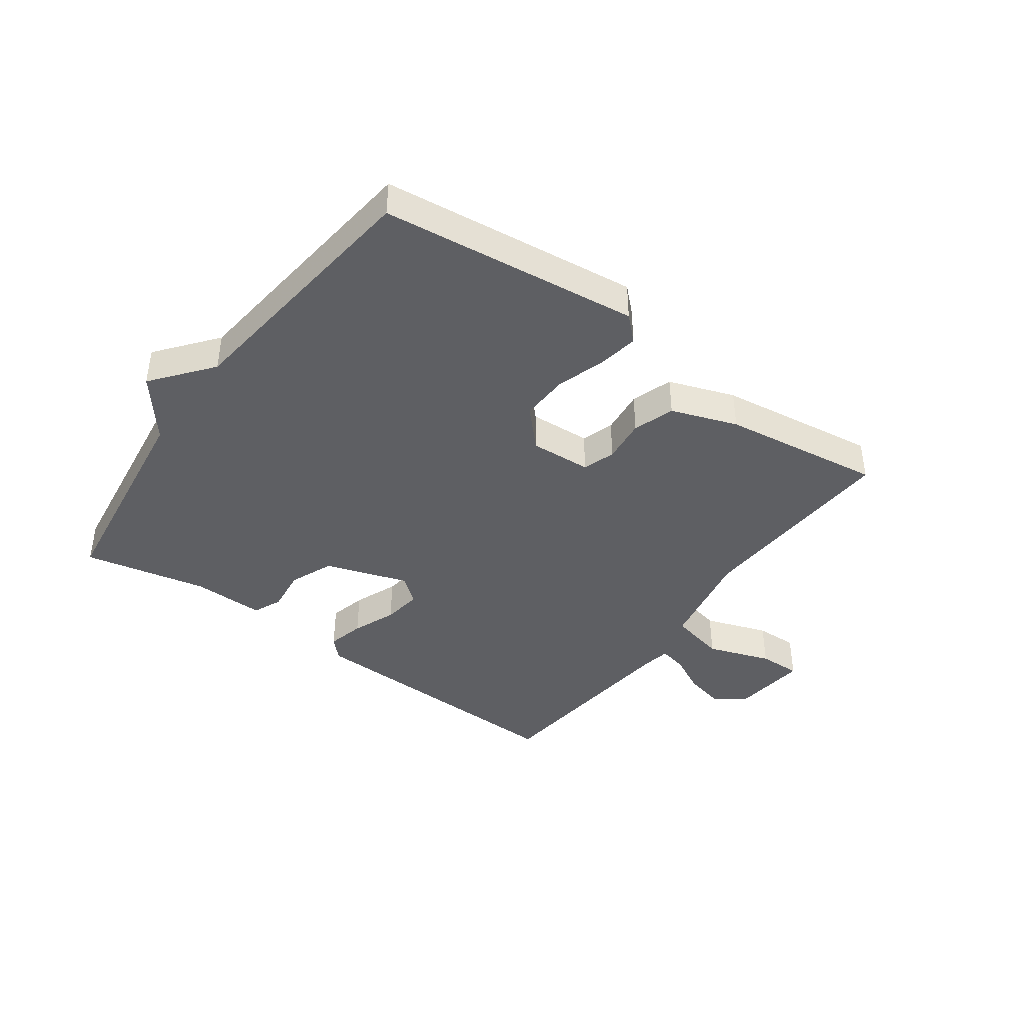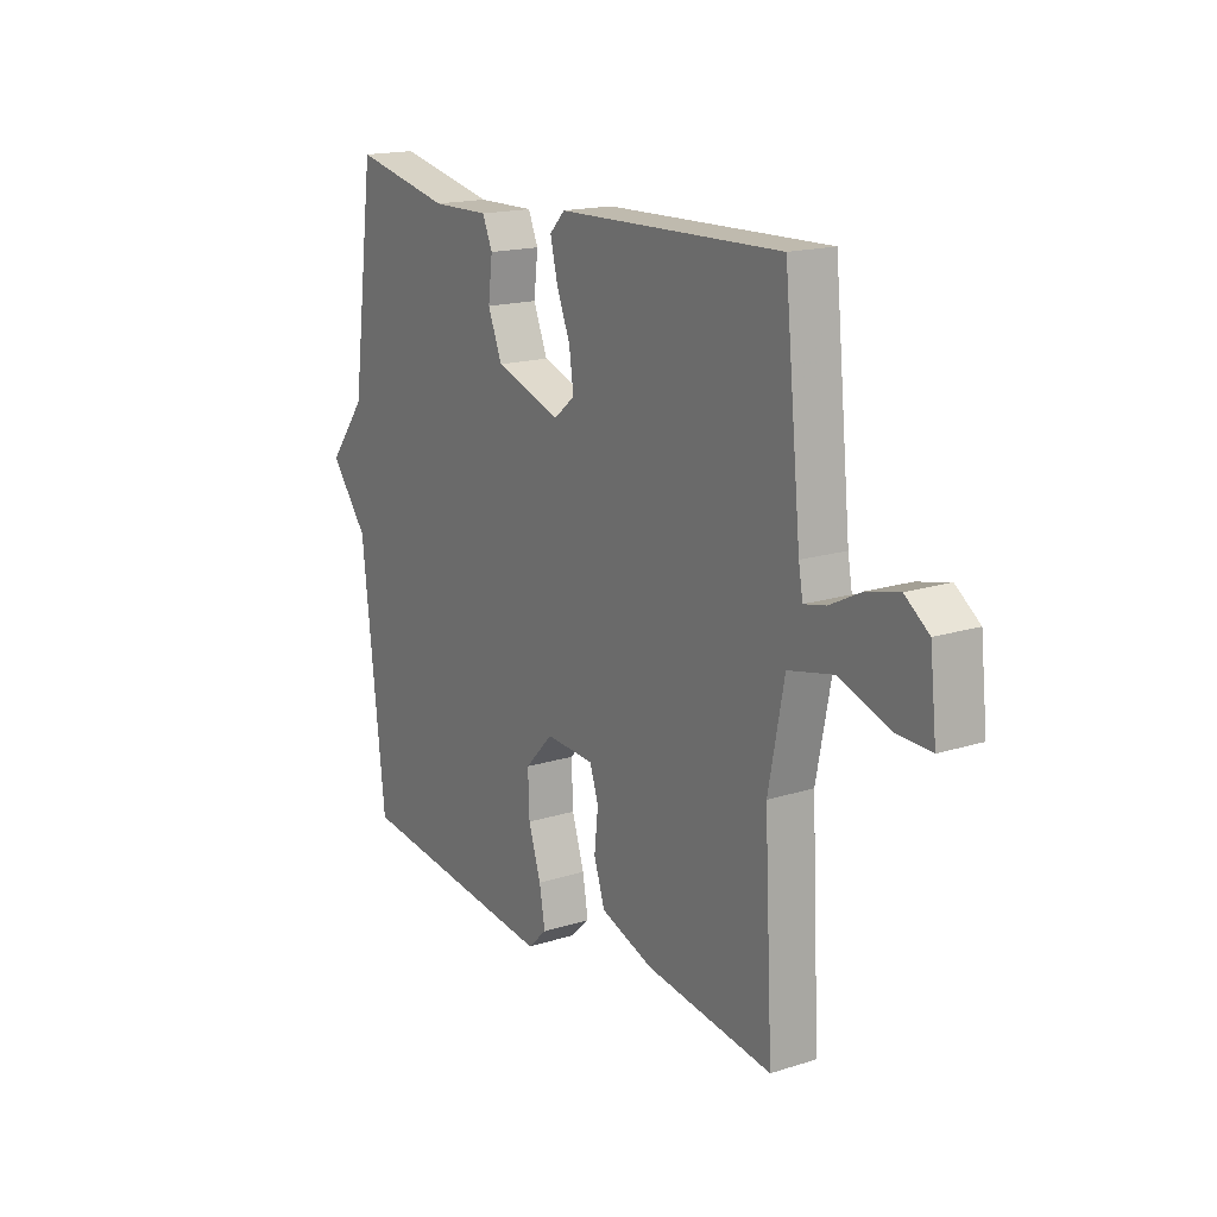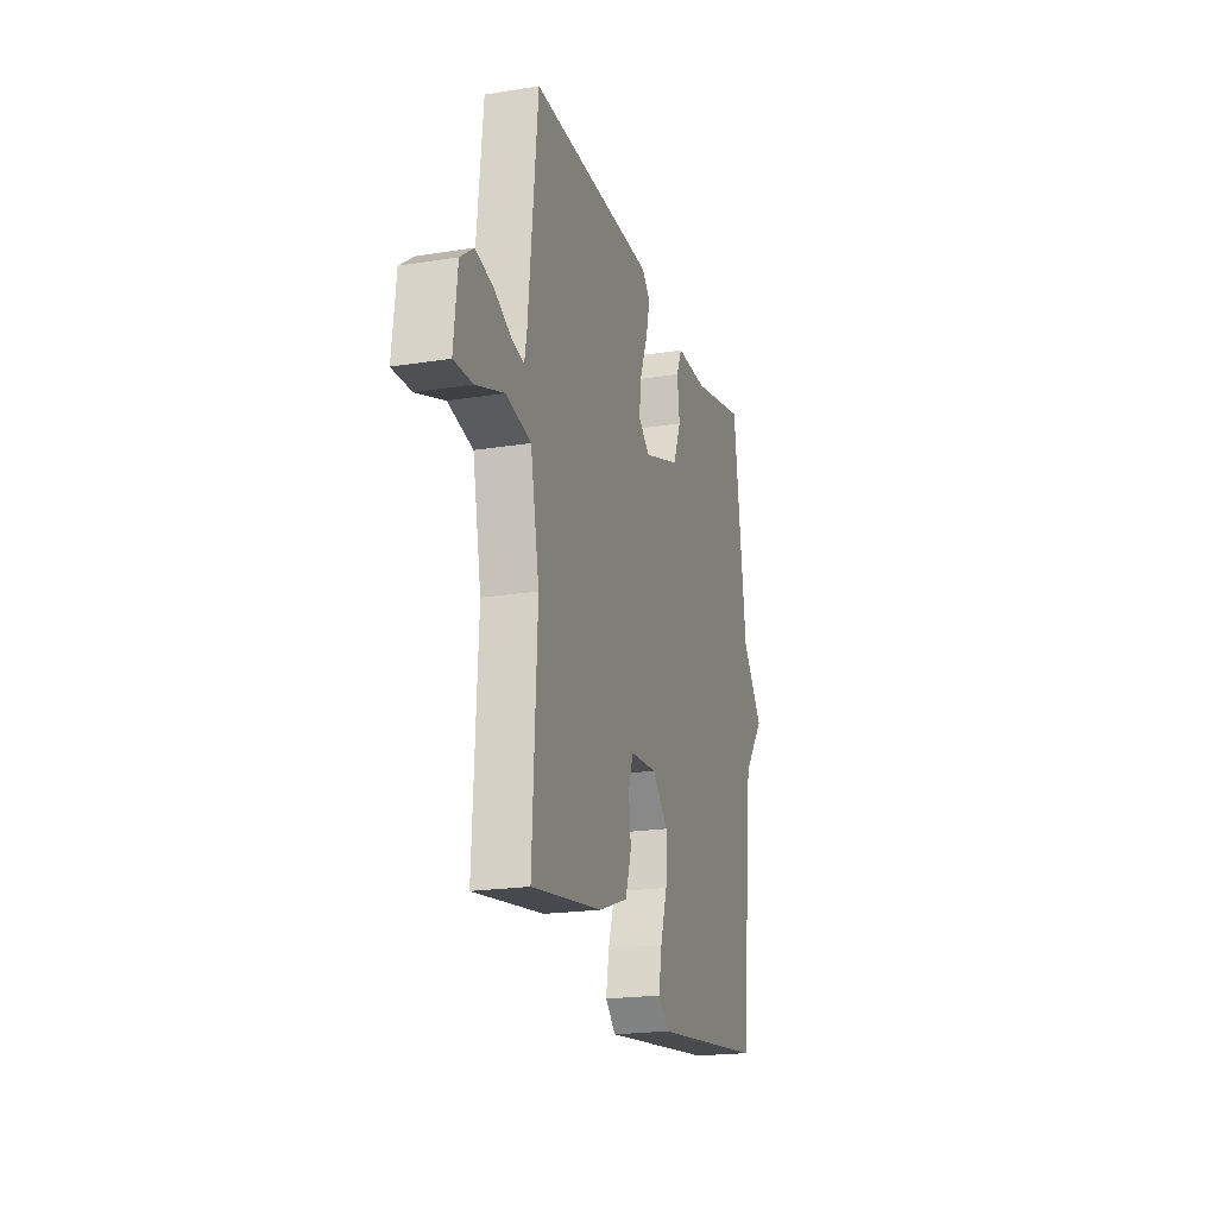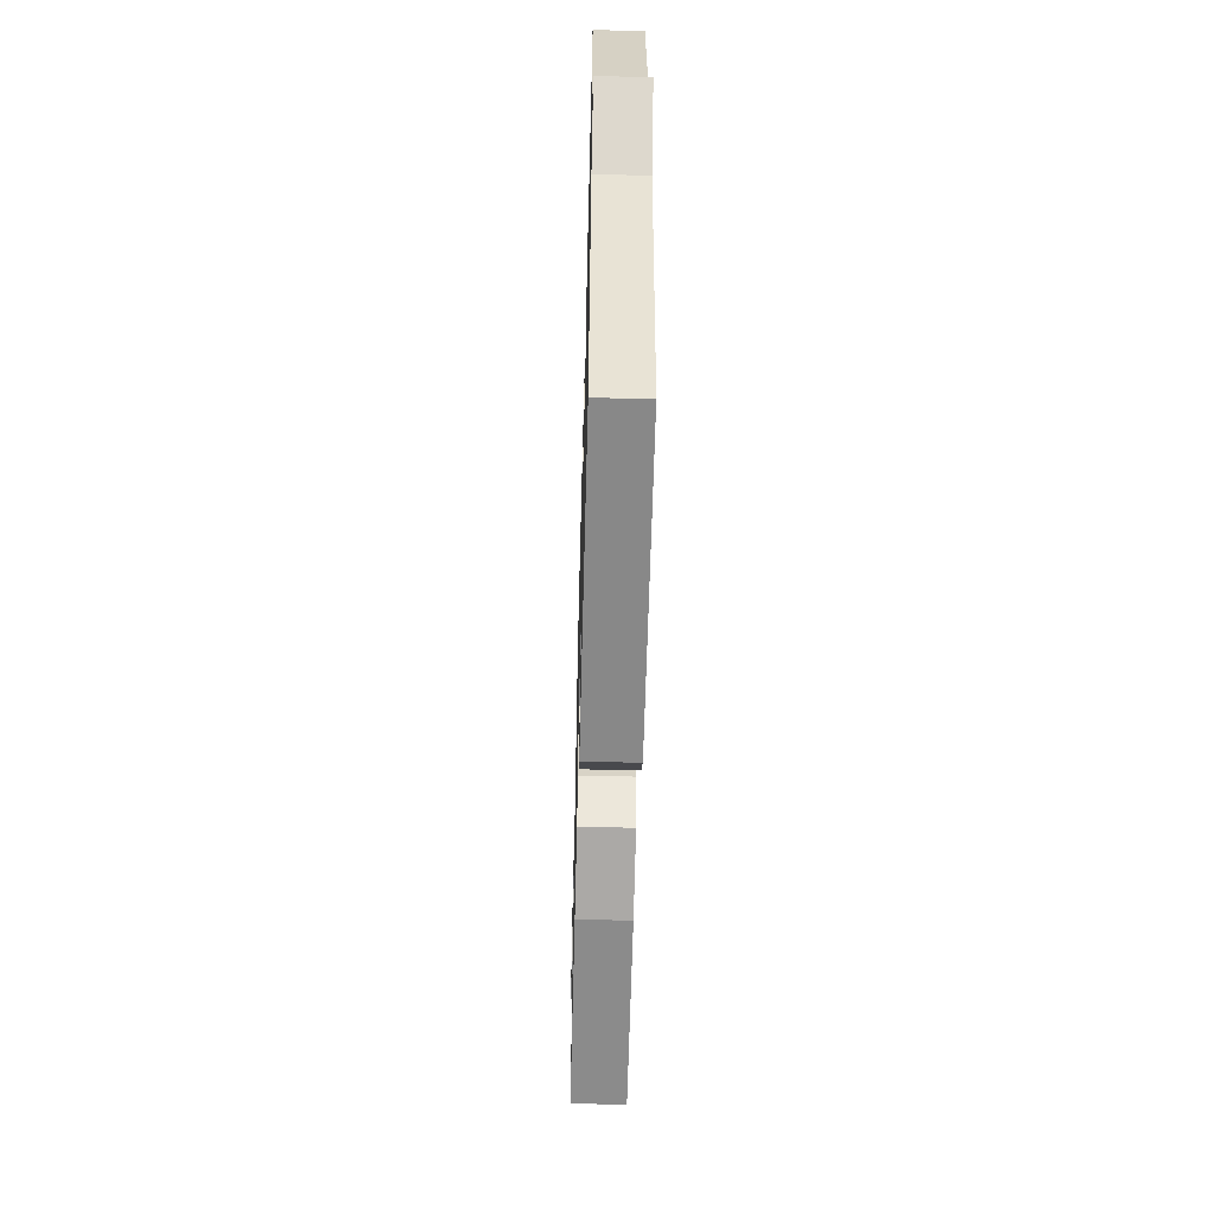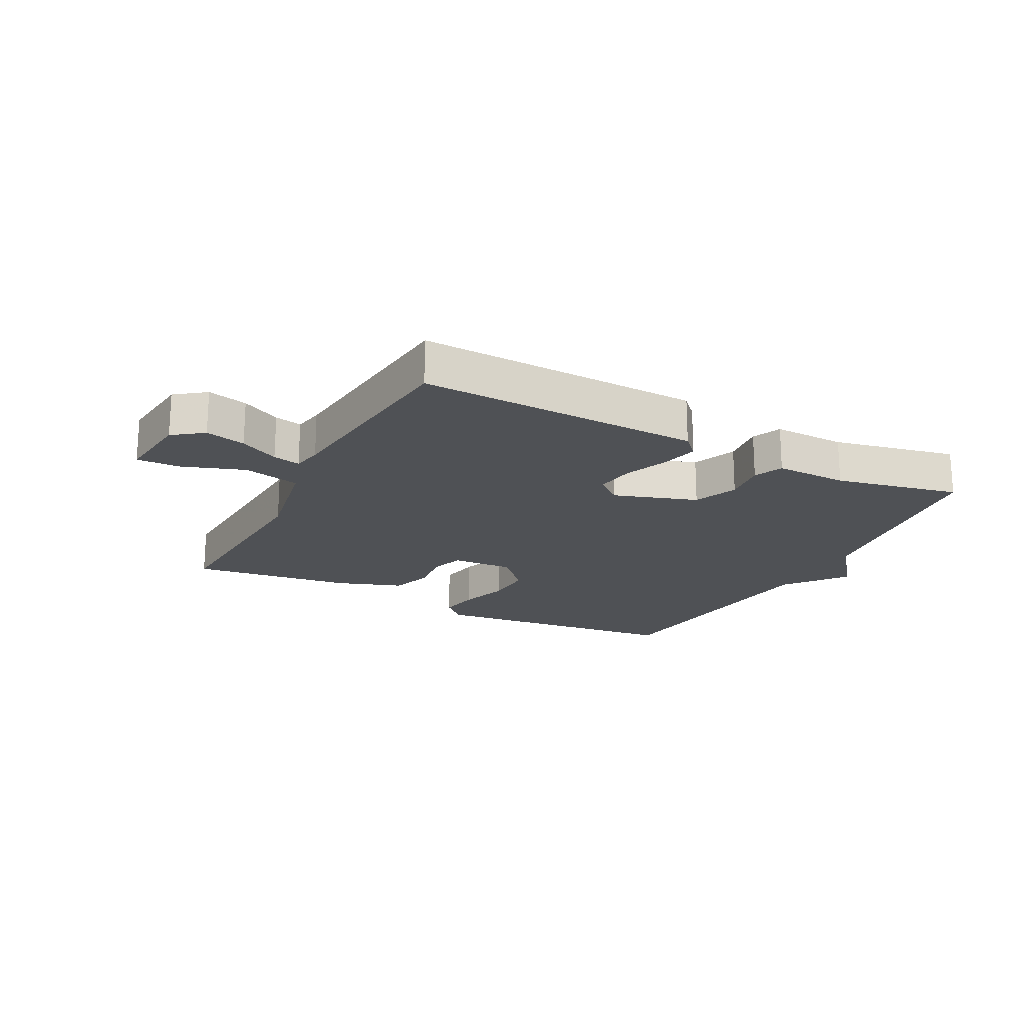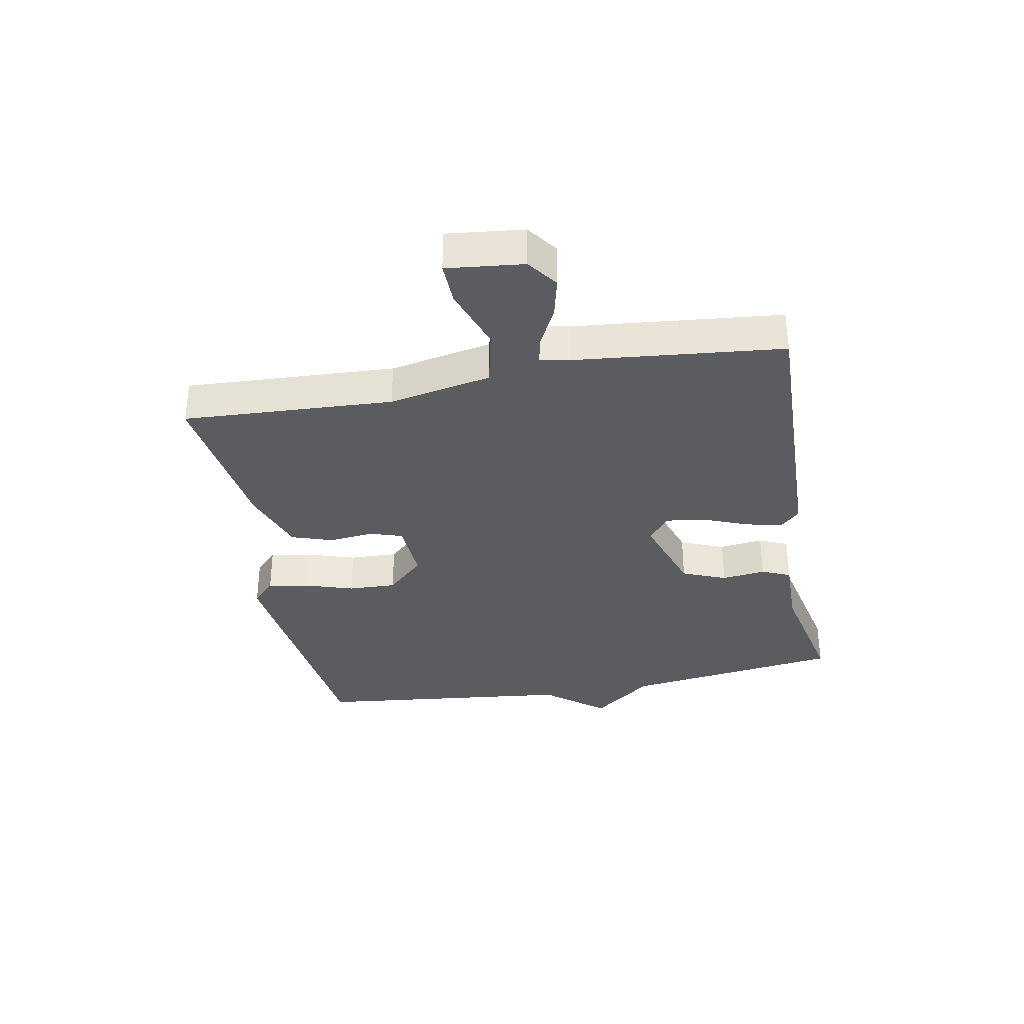
<metadata>
{"format":"obj","ext":"obj","renderer":"f3d","projection":"perspective","resolution":1024,"background":"white","views":[{"elev":-41.5,"azim":144.1,"up":"+Y"},{"elev":17.0,"azim":-122.4,"up":"+Z"},{"elev":-20.3,"azim":-73.7,"up":"+Z"},{"elev":-56.0,"azim":88.5,"up":"+Z"},{"elev":-19.8,"azim":-27.6,"up":"+Y"},{"elev":-34.3,"azim":-79.4,"up":"+Y"}]}
</metadata>
<code>
v -0.5 0.07 0.5
v -0.03 0.07 0.487
v 0.002 0.07 0.454
v -0.013 0.07 0.392
v -0.042 0.07 0.319
v -0.051 0.07 0.254
v -0.007 0.07 0.218
v 0.131 0.07 0.264
v 0.161 0.07 0.337
v 0.152 0.07 0.41
v 0.173 0.07 0.458
v 0.294 0.07 0.456
v 0.5 0.07 0.5
v 0.549 0.07 0.135
v 0.628 0.07 0.034
v 0.549 0.07 -0.065
v 0.5 0.07 -0.5
v 0.07 0.07 -0.55
v 0.03 0.07 -0.512
v 0.042 0.07 -0.444
v 0.068 0.07 -0.363
v 0.071 0.07 -0.283
v 0.012 0.07 -0.221
v -0.09 0.07 -0.227
v -0.108 0.07 -0.281
v -0.1 0.07 -0.355
v -0.123 0.07 -0.424
v -0.233 0.07 -0.463
v -0.5 0.07 -0.5
v -0.482 0.07 -0.151
v -0.515 0.07 0.019
v -0.609 0.07 0.04
v -0.715 0.07 0.003
v -0.786 0.07 0.001
v -0.772 0.07 0.128
v -0.722 0.07 0.165
v -0.655 0.07 0.149
v -0.59 0.07 0.116
v -0.544 0.07 0.106
v -0.535 0.07 0.156
v -0.5 0 0.5
v -0.03 0 0.487
v 0.002 0 0.454
v -0.013 0 0.392
v -0.042 0 0.319
v -0.051 0 0.254
v -0.007 0 0.218
v 0.131 0 0.264
v 0.161 0 0.337
v 0.152 0 0.41
v 0.173 0 0.458
v 0.294 0 0.456
v 0.5 0 0.5
v 0.549 0 0.135
v 0.628 0 0.034
v 0.549 0 -0.065
v 0.5 0 -0.5
v 0.07 0 -0.55
v 0.03 0 -0.512
v 0.042 0 -0.444
v 0.068 0 -0.363
v 0.071 0 -0.283
v 0.012 0 -0.221
v -0.09 0 -0.227
v -0.108 0 -0.281
v -0.1 0 -0.355
v -0.123 0 -0.424
v -0.233 0 -0.463
v -0.5 0 -0.5
v -0.482 0 -0.151
v -0.515 0 0.019
v -0.609 0 0.04
v -0.715 0 0.003
v -0.786 0 0.001
v -0.772 0 0.128
v -0.722 0 0.165
v -0.655 0 0.149
v -0.59 0 0.116
v -0.544 0 0.106
v -0.535 0 0.156
f 36 37 38
f 35 36 38
f 34 35 38
f 33 34 38
f 32 33 38
f 31 32 38 39
f 28 29 30
f 27 28 30
f 26 27 30
f 25 26 30
f 24 25 30 31
f 31 39 40
f 24 31 40
f 23 24 40
f 19 20 21
f 18 19 21
f 17 18 21
f 16 17 21
f 16 21 22
f 15 16 22
f 14 15 22
f 14 22 23
f 13 14 23
f 12 13 23
f 9 10 11 12
f 8 9 12 23
f 3 4 5
f 2 3 5
f 1 2 5
f 40 1 5
f 40 5 6
f 23 40 6 7
f 7 8 23
f 78 77 76
f 78 76 75
f 78 75 74
f 78 74 73
f 78 73 72
f 79 78 72 71
f 70 69 68
f 70 68 67
f 70 67 66
f 70 66 65
f 71 70 65 64
f 80 79 71
f 80 71 64
f 80 64 63
f 61 60 59
f 61 59 58
f 61 58 57
f 61 57 56
f 62 61 56
f 62 56 55
f 62 55 54
f 63 62 54
f 63 54 53
f 63 53 52
f 52 51 50 49
f 63 52 49 48
f 45 44 43
f 45 43 42
f 45 42 41
f 45 41 80
f 46 45 80
f 47 46 80 63
f 63 48 47
f 1 41 42 2
f 2 42 43 3
f 3 43 44 4
f 4 44 45 5
f 5 45 46 6
f 6 46 47 7
f 7 47 48 8
f 8 48 49 9
f 9 49 50 10
f 10 50 51 11
f 11 51 52 12
f 12 52 53 13
f 13 53 54 14
f 14 54 55 15
f 15 55 56 16
f 16 56 57 17
f 17 57 58 18
f 18 58 59 19
f 19 59 60 20
f 20 60 61 21
f 21 61 62 22
f 22 62 63 23
f 23 63 64 24
f 24 64 65 25
f 25 65 66 26
f 26 66 67 27
f 27 67 68 28
f 28 68 69 29
f 29 69 70 30
f 30 70 71 31
f 31 71 72 32
f 32 72 73 33
f 33 73 74 34
f 34 74 75 35
f 35 75 76 36
f 36 76 77 37
f 37 77 78 38
f 38 78 79 39
f 39 79 80 40
f 40 80 41 1

</code>
